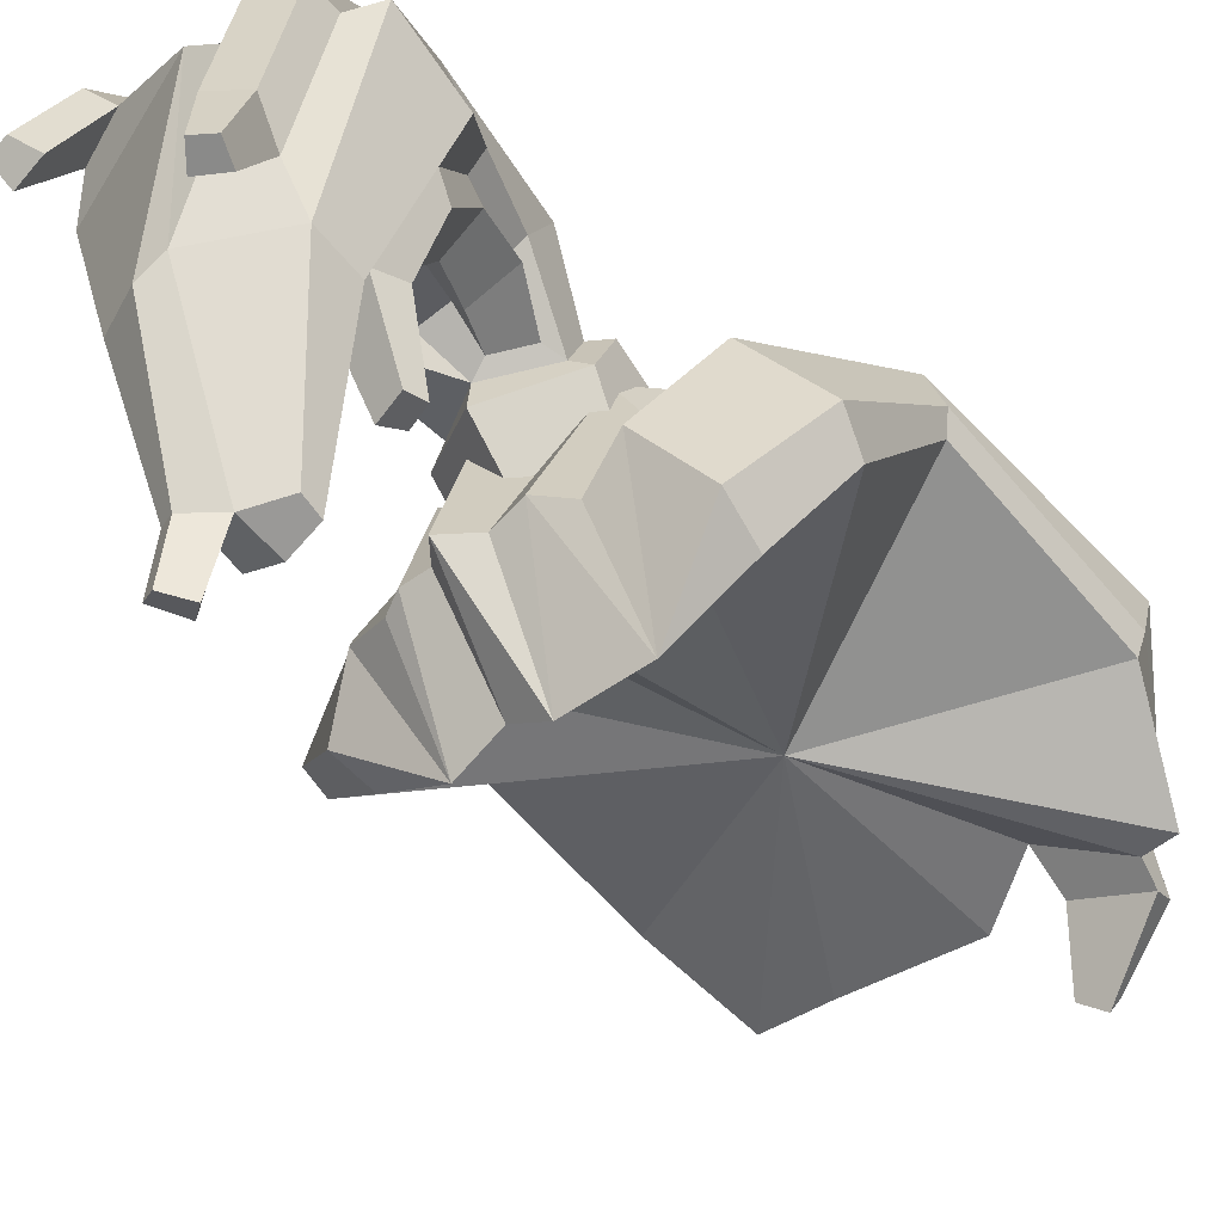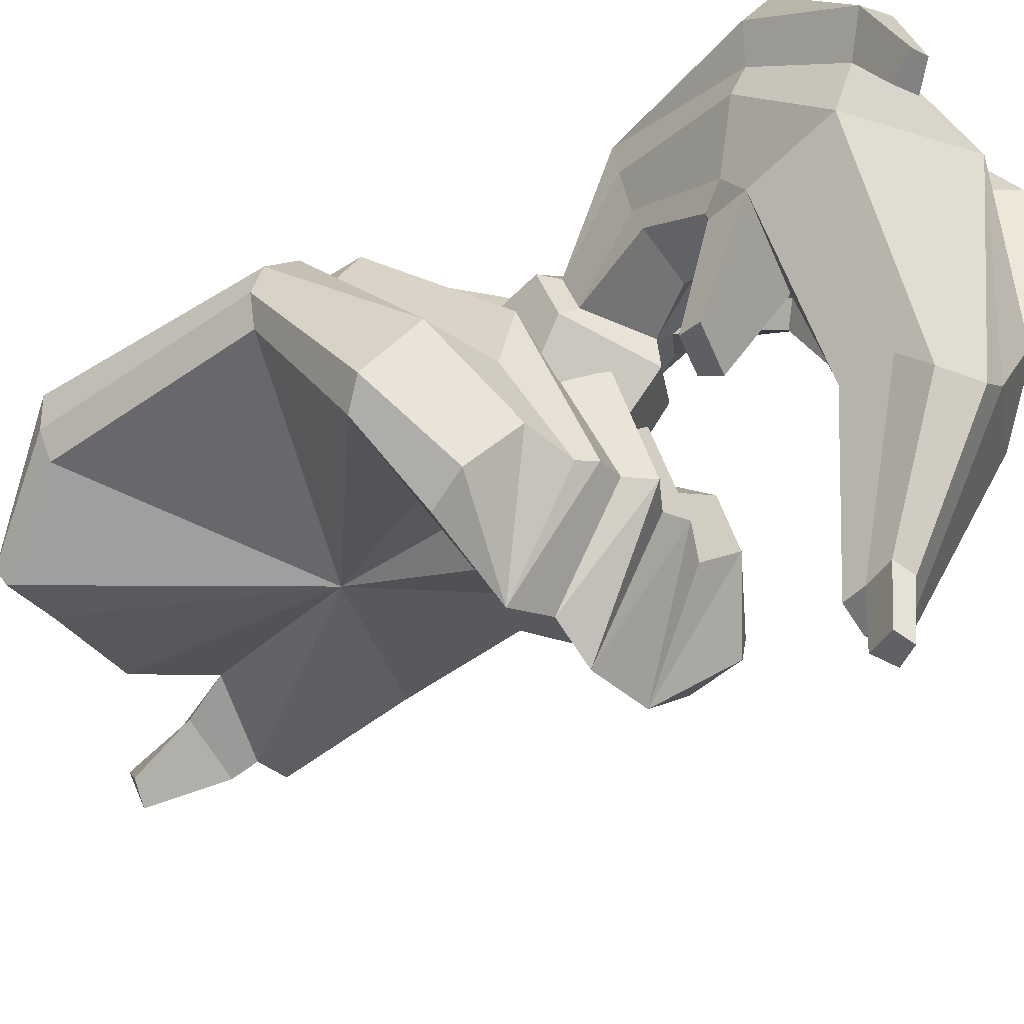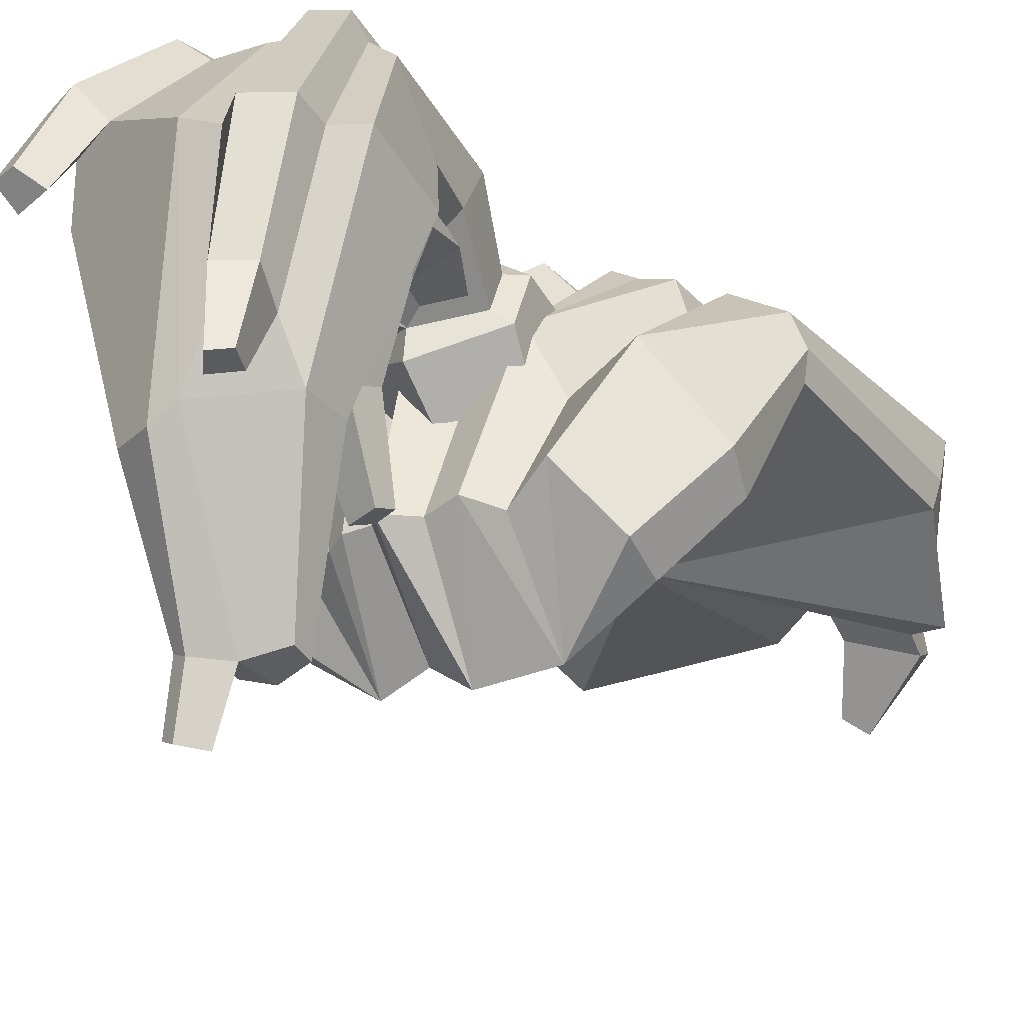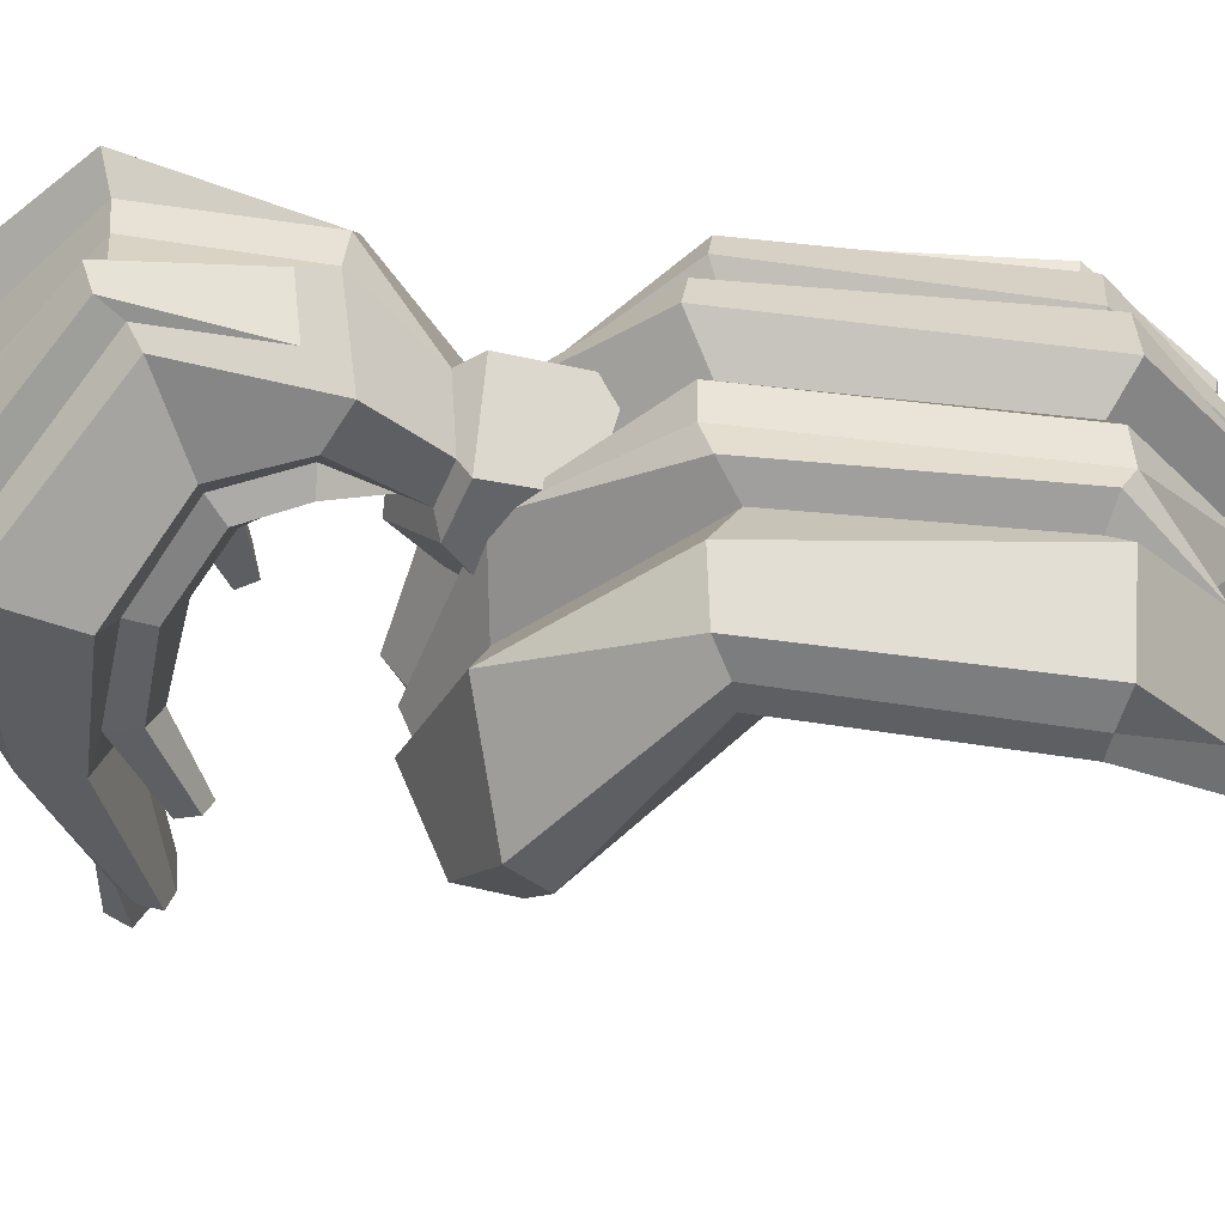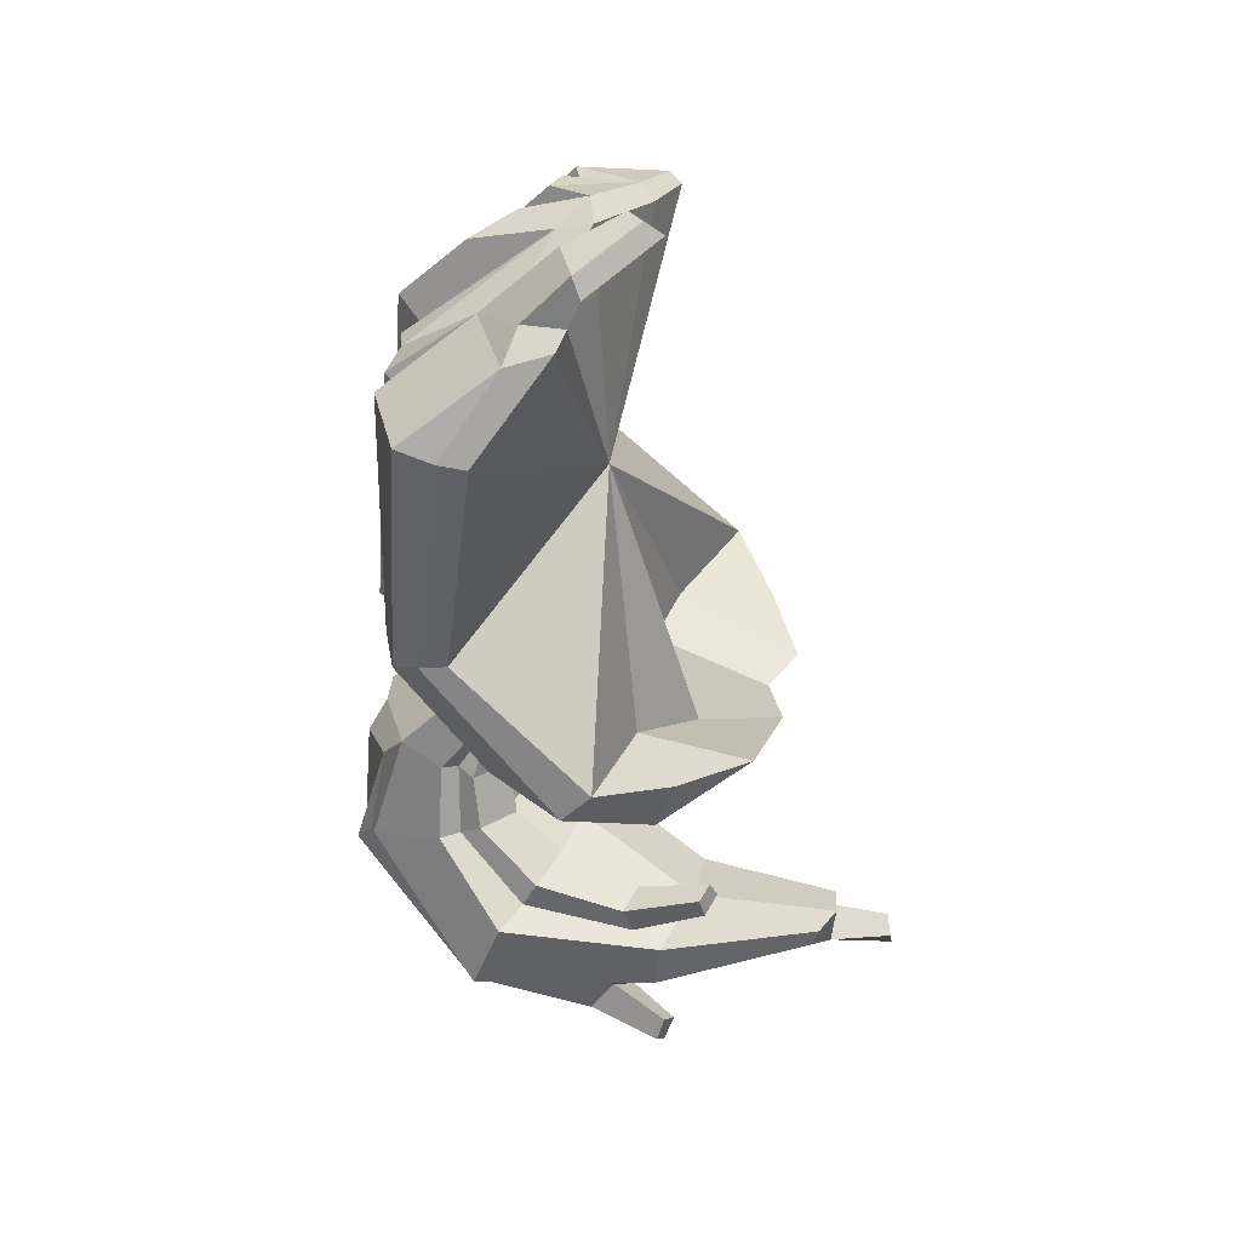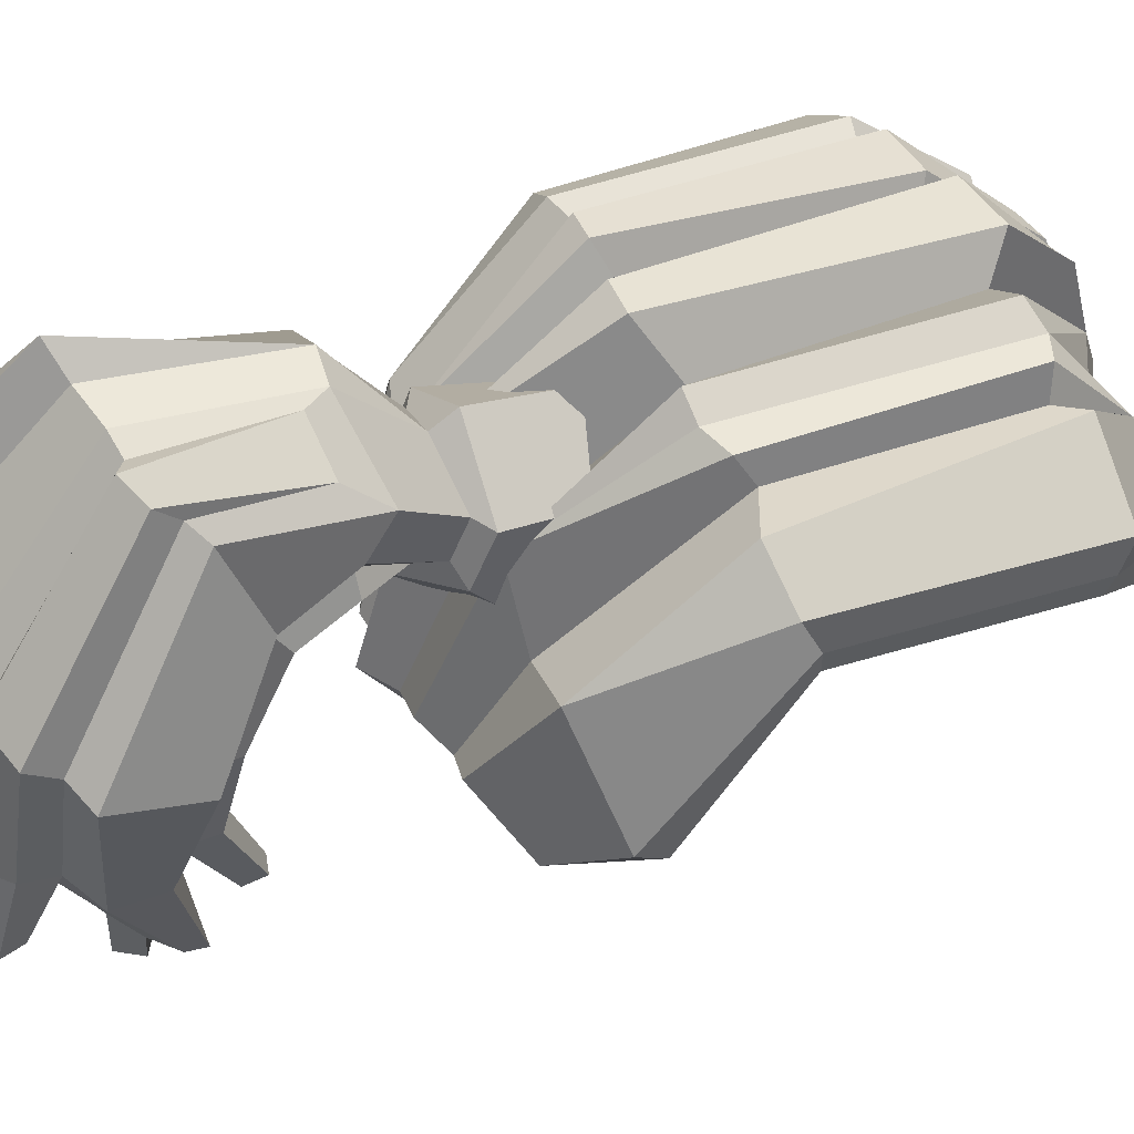
<metadata>
{"format":"obj","ext":"obj","renderer":"f3d","projection":"perspective","resolution":1024,"background":"white","views":[{"elev":-49.4,"azim":-140.5,"up":"+Y"},{"elev":-36.2,"azim":129.0,"up":"+Y"},{"elev":-23.3,"azim":-146.3,"up":"+Y"},{"elev":35.5,"azim":-87.8,"up":"+Y"},{"elev":37.1,"azim":-70.4,"up":"+Z"},{"elev":49.2,"azim":-114.8,"up":"+Y"}]}
</metadata>
<code>
v 3.045 17.19 -10.7
v 3.095 21.52 -8.367
v 0.05579 23.73 -7.367
v 0.05579 15.51 -11.6
v -2.934 17.19 -10.7
v -2.983 21.52 -8.367
v 3.471 22.36 -11.79
v 3.415 20.01 -12.78
v 0.05579 18.57 -14.85
v 0.05579 24.59 -11.52
v -3.36 22.36 -11.79
v -3.304 20.01 -12.78
v 2.591 22.42 -12.32
v 2.549 20.68 -13.05
v 0.05579 19.96 -14.68
v 0.05579 23.96 -12.62
v -2.479 22.42 -12.32
v -2.438 20.68 -13.05
v 3.47 25.15 -15.69
v 3.413 23.08 -16.16
v 0.6995 21.13 -16.73
v -0.001587 27.36 -15.7
v -3.473 25.03 -15.03
v -3.416 23.08 -16.16
v 5.233 23.99 -21.93
v 4.498 21.17 -20.8
v 0.9751 20.29 -19.6
v 0.6013 27.96 -22.45
v -3.9 26.68 -20.92
v -4.663 22.8 -19.54
v 5.616 20.29 -26.31
v 5.513 18.96 -22.5
v 1.295 17.75 -21.33
v -0.665 21.61 -28.38
v -6.946 20.34 -26.24
v -6.843 18.96 -22.5
v 2.628 11.91 -25.94
v 2.571 11.71 -23.72
v -0.8435 11.17 -22.93
v -0.8435 11.68 -27.89
v -4.315 11.91 -25.94
v -4.258 11.71 -23.72
v 0.9828 4.803 -23.15
v 0.9586 4.539 -22.22
v -0.4996 4.091 -22.07
v -0.4996 4.279 -24.05
v -1.982 4.803 -23.15
v -1.958 4.539 -22.22
v 3.621 26.38 -15.54
v 1.474 27.7 -15.53
v 4.862 25.31 -22.37
v 2.827 27.87 -22.77
v 5.1 22.57 -26.81
v 3.027 23.08 -27.56
v 5.553 26.8 -22.83
v 4.078 28.95 -23.19
v 5.653 24.37 -27.62
v 4.257 24.66 -28.09
v -2.822 26.36 -16.62
v -1.094 27.93 -16.92
v -0.6304 27.77 -22.35
v -3.09 27.22 -21.48
v -1.985 21.25 -27.73
v -5.403 20.59 -26.72
v -2.238 14 -28.33
v -4.006 14.14 -27.07
v -1.537 28.31 -22.89
v -3.001 28.05 -22.37
v -3.11 21.65 -28.47
v -5.17 21.27 -27.92
v -3.229 15.08 -29.62
v -4.462 15.18 -28.6
v 5.817 19.89 -28.65
v 4.404 20.31 -28.84
v 5.147 21 -29.75
v 6.093 20.73 -29.66
v -4.086 11.5 -28.6
v -3.05 11.34 -29.38
v -4.493 11.74 -29.65
v -3.774 11.59 -30.27
v 2.219 11.03 -27.16
v 0.3364 11.04 -27.96
v 1.676 4.799 -24.61
v 0.8816 4.445 -24.97
v 1.35 1.973 -23.27
v 0.561 1.584 -23.87
v 1.258 1.646 -24.93
v 1.982 1.969 -24.6
v -2.108 20.97 -13.95
v -0.6638 20.55 -14.89
v -2.818 22.44 -16.35
v -0.8237 21.35 -16.69
v -3.921 22.02 -19.53
v -1.696 20.52 -19.53
v -5.142 18.39 -22.04
v -1.832 17.71 -21.51
v -3.86 13.23 -23.24
v -1.891 12.92 -22.76
v -3.397 21.46 -16.36
v -1.403 20.36 -16.7
v -4.033 20.91 -18.86
v -2.315 19.73 -18.87
v -4.754 17.82 -20.99
v -2.525 17.31 -20.44
v -4.201 13.64 -21.83
v -2.696 13.36 -21.42
v -3.655 9.706 -21.33
v -2.36 9.498 -21.01
v -2.783 9.78 -20.12
v -3.775 9.964 -20.39
v 1.636 20.28 -17.1
v 3.498 21.85 -16.71
v 1.975 19.59 -19.05
v 4.249 20.21 -19.94
v 2.302 18.1 -19.7
v 5.041 19.01 -20.58
v 6.161 13.61 -20.81
v 4.003 12.99 -20.21
v 5.996 13.64 -19.82
v 4.355 13.17 -19.37
v 10.22 19.38 -4.143
v 10.48 12.81 -9.174
v 0 11.38 -12.59
v 10.29 18.24 6.165
v 8.412 15.37 10.15
v -10.22 19.3 -4.031
v -10.48 12.81 -9.174
v -10.29 17.92 6.165
v -8.277 14.97 10.94
v 5.239 14.06 -9.64
v 2.135 14.3 -10.1
v -4.577 12.82 -10.23
v -6.687 15.06 11.12
v 5.49 15.63 10.64
v 0 16.41 12.15
v -0.6953 18.18 -11.93
v -1.918 24.25 -4.639
v -1.339 23.49 6.465
v 0 18.09 11.63
v 10.73 20.7 -4.331
v 10.95 13.96 -9.98
v 10.82 19.55 6.348
v 8.757 16.06 10.47
v -10.51 20.57 -4.195
v -10.83 14.14 -10.61
v -10.6 19.17 6.348
v -8.436 17.16 9.939
v -3.173 17.1 10.05
v -3.632 18.89 9.503
v -4.609 17.28 -11.3
v 5.967 19.16 10.69
v -5.538 23.03 -3.997
v -5.91 22.56 6.156
v -5.146 19.52 10.15
v 2.257 17.38 12.17
v 6.954 22.78 6.228
v 6.906 23.3 -4.22
v 5.556 16.94 -11.71
v 5.809 16.4 11.27
v 3.052 23.12 6.34
v 2.825 23.7 -4.411
v 2.435 18.58 -11.68
v 4.853 19.63 11.48
v 6.51 23.84 6.918
v 3.287 19.61 11.76
v 3.612 24.41 6.811
v 5.711 25.39 -5.061
v 4.237 25.59 -5.179
v 4.283 20.22 -11.48
v 1.711 26.21 -5.721
v 1.39 21.64 -12.42
v -0.1189 26.44 -5.896
v 2.611 24.8 7.397
v -0.4465 25.17 7.504
v 1.887 20.47 11.22
v -0.1691 22 10.55
v -10.12 21.93 -4.81
v -7.658 23.32 -4.999
v -7.728 18.74 -11.69
v -10.72 20.98 6.789
v -7.266 23.28 6.917
v -2.839 20.71 -11.47
v -5.349 24.65 -4.836
v -4.017 24.86 -5.337
v -5.234 23.74 6.601
v -3.91 23.51 7.187
v -2.581 24.14 6.932
v -2.828 25.53 -5.37
v 10.85 21.18 6.334
v 7.009 19.81 10.87
v 10.22 22.2 -4.438
v 8.626 23.47 -4.646
v 8.006 23.41 6.382
v 8.404 17.62 -10.65
v -6.923 16.99 11.1
v -4.218 16.28 13.28
v -6.341 14.99 13.32
v -6.462 14.57 12.33
v -3.303 15.71 11.81
v -2.73 13.97 14.5
v -3.32 13.14 14.47
v -3.178 12.26 13.94
v -2.138 13.05 13.54
v -0.07739 15.73 0.6549
v -4.028 7.543 -10.8
v -3.549 12.41 -13.63
v -2.051 13.09 -14.39
v -0.5209 12.67 -14.25
v -0.3932 7.263 -11.04
v 3.834 7.804 -10.68
v 3.933 12.54 -13.8
v 5.963 13.23 -13.22
v 7.781 10.87 -12
v 0.9636 12.78 -15.23
v 1.788 12.92 -14.17
v 1.502 8.518 -10.97
v 3.048 12.84 -14.23
v 7.295 10.05 -10.23
v -7.457 10.05 -10.23
v -7.75 10.86 -12.46
v -5.535 13.77 -14.16
f 43 44 45 46
f 47 46 45 48
f 2 1 8 7
f 1 4 9 8
f 3 2 7 10
f 6 3 10 11
f 4 5 12 9
f 5 6 11 12
f 7 8 14 13
f 8 9 15 14
f 10 7 13 16
f 11 10 16 17
f 9 12 18 15
f 12 11 17 18
f 13 14 20 19
f 14 15 111 112
f 16 13 49 50
f 17 16 22 23
f 90 89 99 100
f 18 17 23 24
f 19 20 26 25
f 112 111 113 114
f 50 49 55 56
f 59 60 67 68
f 100 99 101 102
f 24 23 29 30
f 25 26 32 31
f 114 113 115 116
f 56 55 57 58
f 68 67 69 70
f 102 101 103 104
f 30 29 35 36
f 31 32 38 37
f 32 33 39 38
f 34 31 81 82
f 70 69 71 72
f 104 103 105 106
f 36 35 41 42
f 37 38 44 43
f 38 39 45 44
f 82 81 83 84
f 41 40 46 47
f 39 42 48 45
f 42 41 47 48
f 13 19 49
f 22 16 50
f 19 25 51 49
f 28 22 50 52
f 25 31 53 51
f 31 34 54 53
f 34 28 52 54
f 49 51 55
f 52 50 56
f 51 53 57 55
f 73 74 75 76
f 54 52 56 58
f 23 22 60 59
f 22 28 61 60
f 29 23 59 62
f 28 34 63 61
f 35 29 62 64
f 34 40 65 63
f 40 41 66 65
f 41 35 64 66
f 60 61 67
f 62 59 68
f 61 63 69 67
f 64 62 68 70
f 63 65 71 69
f 78 77 79 80
f 66 64 70 72
f 53 54 74 73
f 54 58 75 74
f 58 57 76 75
f 57 53 73 76
f 65 66 77 78
f 66 72 79 77
f 72 71 80 79
f 71 65 78 80
f 31 37 81
f 40 34 82
f 37 43 83 81
f 85 86 87 88
f 46 40 82 84
f 43 46 86 85
f 46 84 87 86
f 84 83 88 87
f 83 43 85 88
f 15 18 89 90
f 18 24 91 89
f 21 15 90 92
f 24 30 93 91
f 27 21 92 94
f 30 36 95 93
f 33 27 94 96
f 36 42 97 95
f 42 39 98 97
f 39 33 96 98
f 89 91 99
f 92 90 100
f 91 93 101 99
f 94 92 100 102
f 93 95 103 101
f 96 94 102 104
f 95 97 105 103
f 107 108 109 110
f 98 96 104 106
f 97 98 108 107
f 98 106 109 108
f 106 105 110 109
f 105 97 107 110
f 15 21 111
f 20 14 112
f 21 27 113 111
f 26 20 112 114
f 27 33 115 113
f 118 117 119 120
f 32 26 114 116
f 33 32 117 118
f 32 116 119 117
f 116 115 120 119
f 115 33 118 120
f 170 171 172
f 173 170 172 174
f 175 173 174 176
f 135 155 139
f 182 183 184
f 183 185 186 184
f 185 154 186
f 154 148 149
f 149 148 135 139
f 186 139 187
f 184 186 187 188
f 182 184 188
f 143 189 190
f 125 143 159 134
f 177 178 179
f 180 181 178 177
f 147 154 181 180
f 200 201 202 203
f 134 159 155 135
f 163 164 165
f 189 191 192 193
f 191 194 192
f 143 190 159
f 163 165 159
f 141 140 121 122
f 140 142 124 121
f 142 143 125 124
f 144 145 127 126
f 146 144 126 128
f 147 146 128 129
f 190 189 193
f 165 164 166
f 164 167 168 166
f 167 169 168
f 151 156 164 163
f 155 159 165
f 159 151 163
f 160 155 165 166
f 156 157 167 164
f 161 160 166 168
f 157 158 169 167
f 162 161 168 169
f 161 162 171 170
f 136 137 172 171
f 160 161 170 173
f 137 138 174 172
f 155 160 173 175
f 138 139 176 174
f 139 155 175 176
f 152 150 179 178
f 145 144 177 179
f 153 152 178 181
f 144 146 180 177
f 154 153 181
f 146 147 180
f 150 152 183 182
f 152 153 185 183
f 153 154 185
f 154 149 186
f 149 139 186
f 139 138 187
f 138 137 188 187
f 137 136 182 188
f 143 142 189
f 142 140 191 189
f 157 156 193 192
f 140 141 194 191
f 158 157 192 194
f 151 159 190
f 156 151 190 193
f 129 133 195 147
f 147 195 154
f 154 195 197 196
f 195 133 198 197
f 133 148 199 198
f 148 154 196 199
f 196 197 201 200
f 197 198 202 201
f 198 199 203 202
f 199 196 200 203
f 122 121 204
f 130 122 204
f 121 124 204
f 124 125 204
f 132 123 204
f 126 127 204
f 128 126 204
f 129 128 204
f 131 130 204
f 123 131 204
f 127 132 204
f 133 129 204
f 125 134 204
f 135 148 204
f 134 135 204
f 148 133 204
f 209 207 208
f 210 211 212
f 209 208 214
f 216 215 217
f 210 213 218
f 205 219 220
f 205 220 221
f 150 182 207 206
f 182 136 208 207
f 123 132 205 209
f 158 194 212 211
f 194 141 213 212
f 136 171 214 208
f 171 162 215 214
f 131 123 209 216
f 162 169 217 215
f 169 158 211 217
f 130 131 216 210
f 141 122 218 213
f 122 130 210 218
f 132 127 219 205
f 127 145 220 219
f 145 179 221 220
f 179 150 206 221
f 210 217 211
f 216 217 210
f 216 214 215
f 209 214 216
f 205 206 207
f 205 207 209
f 205 221 206
f 210 212 213

</code>
